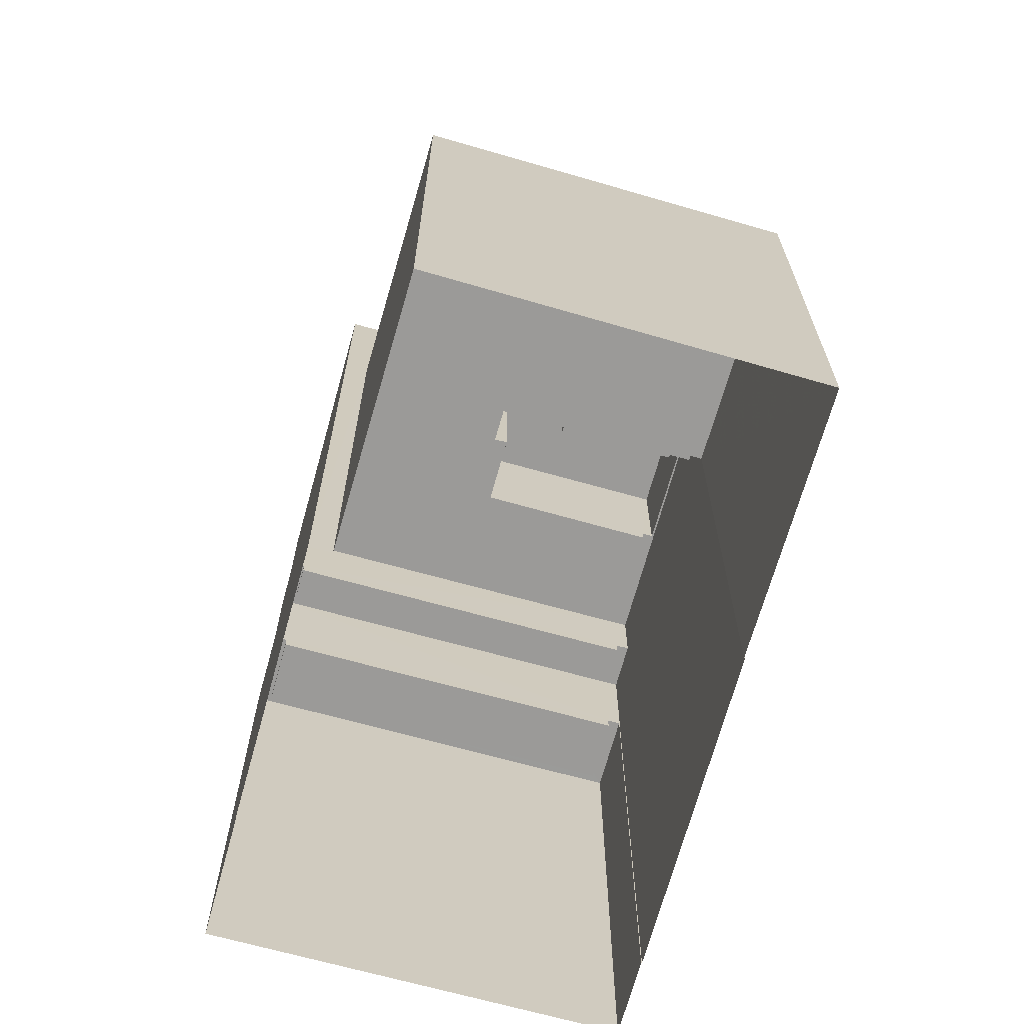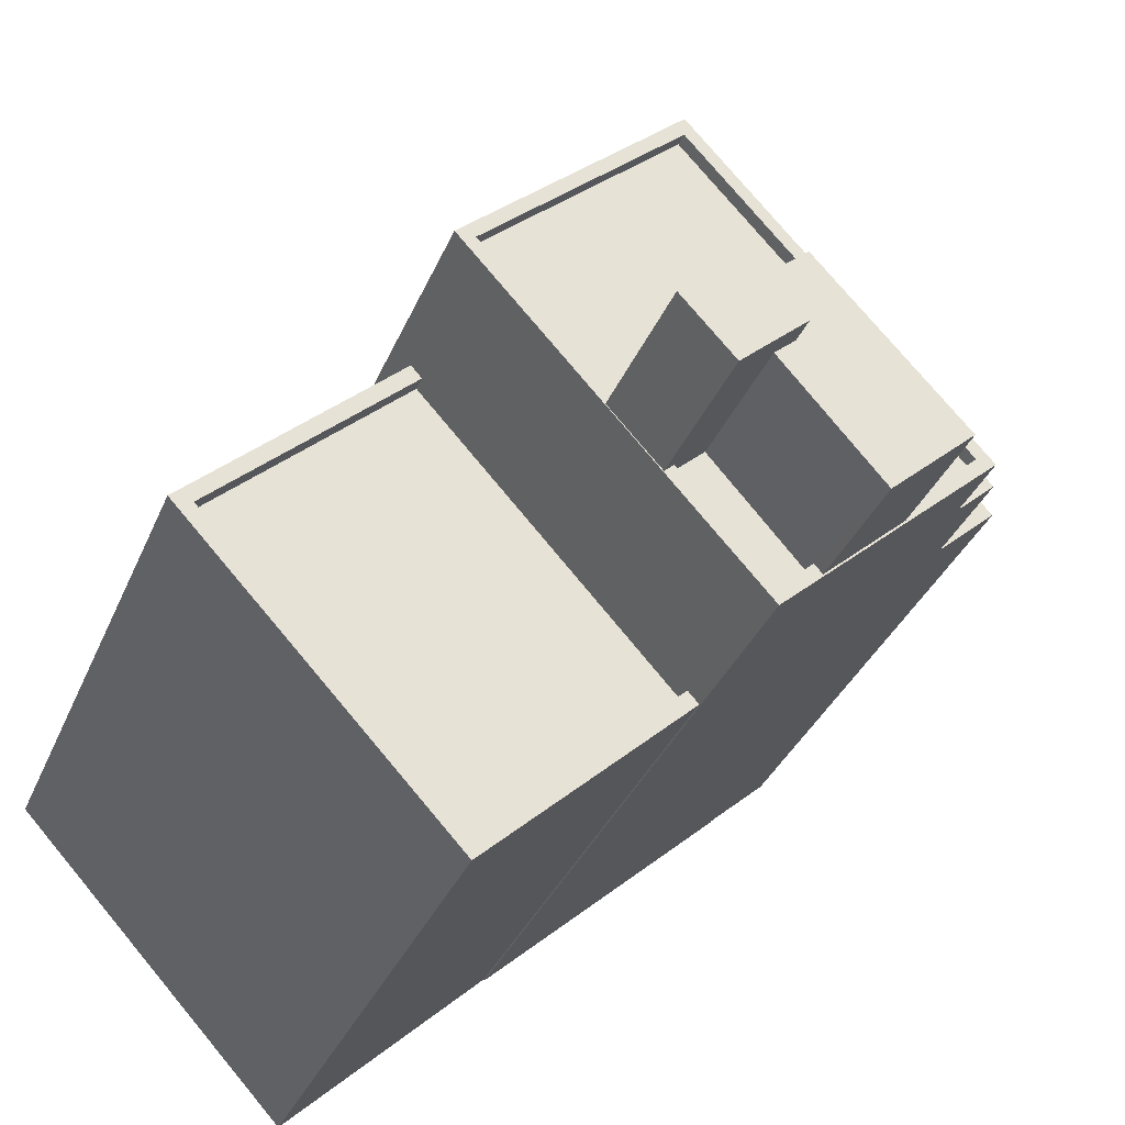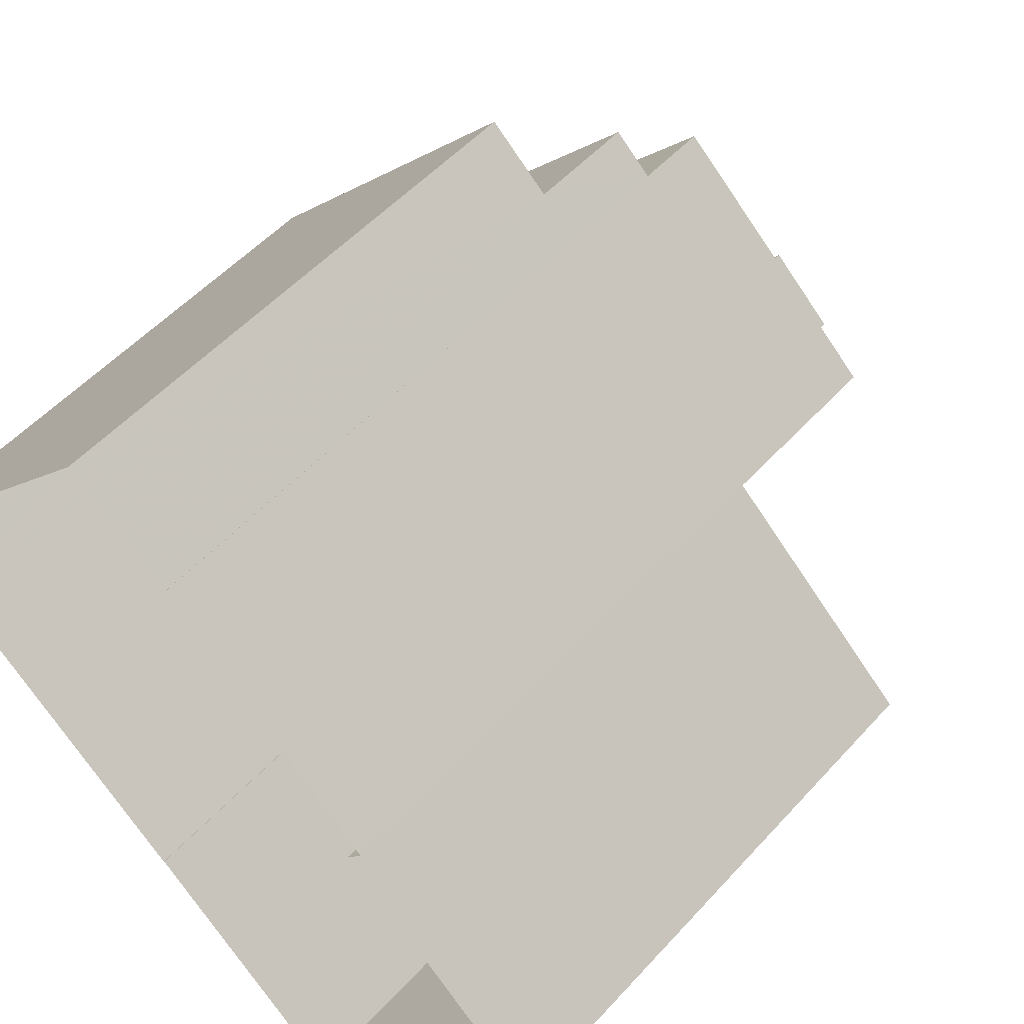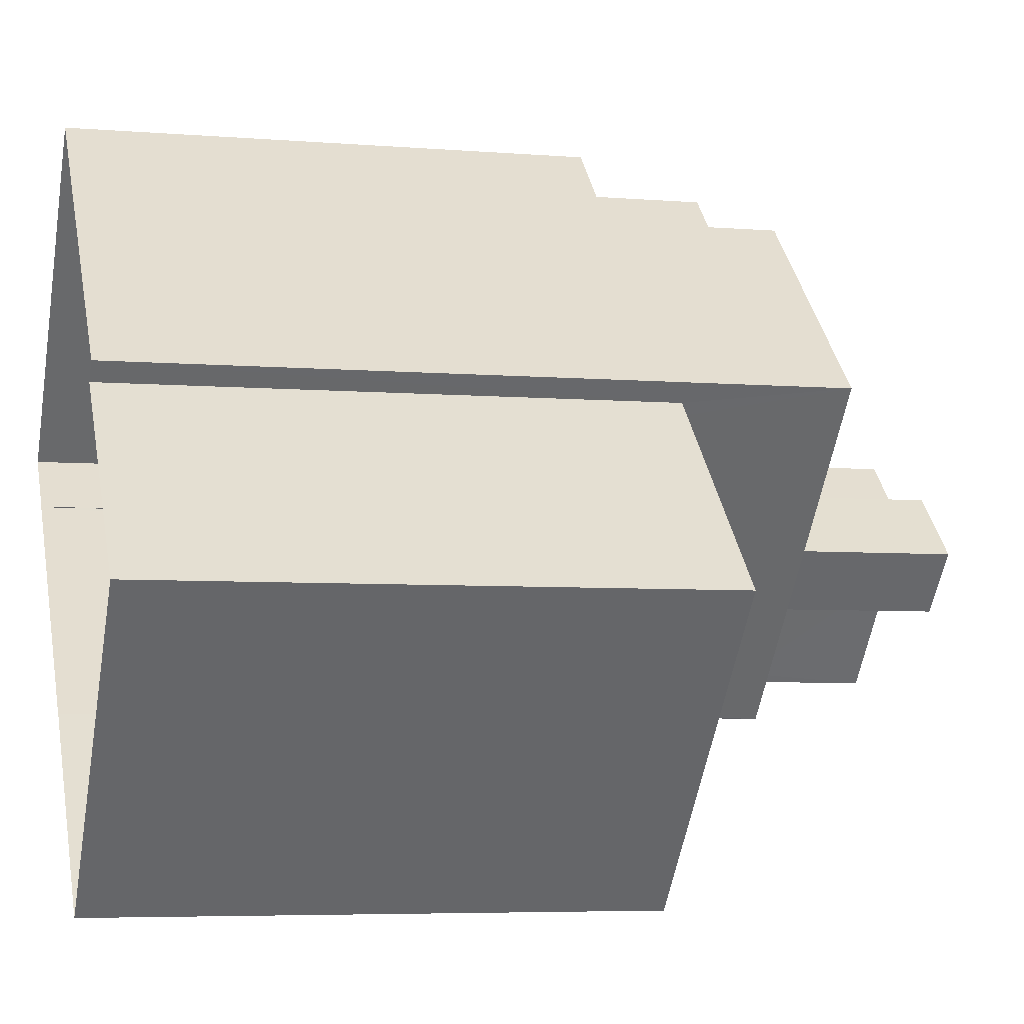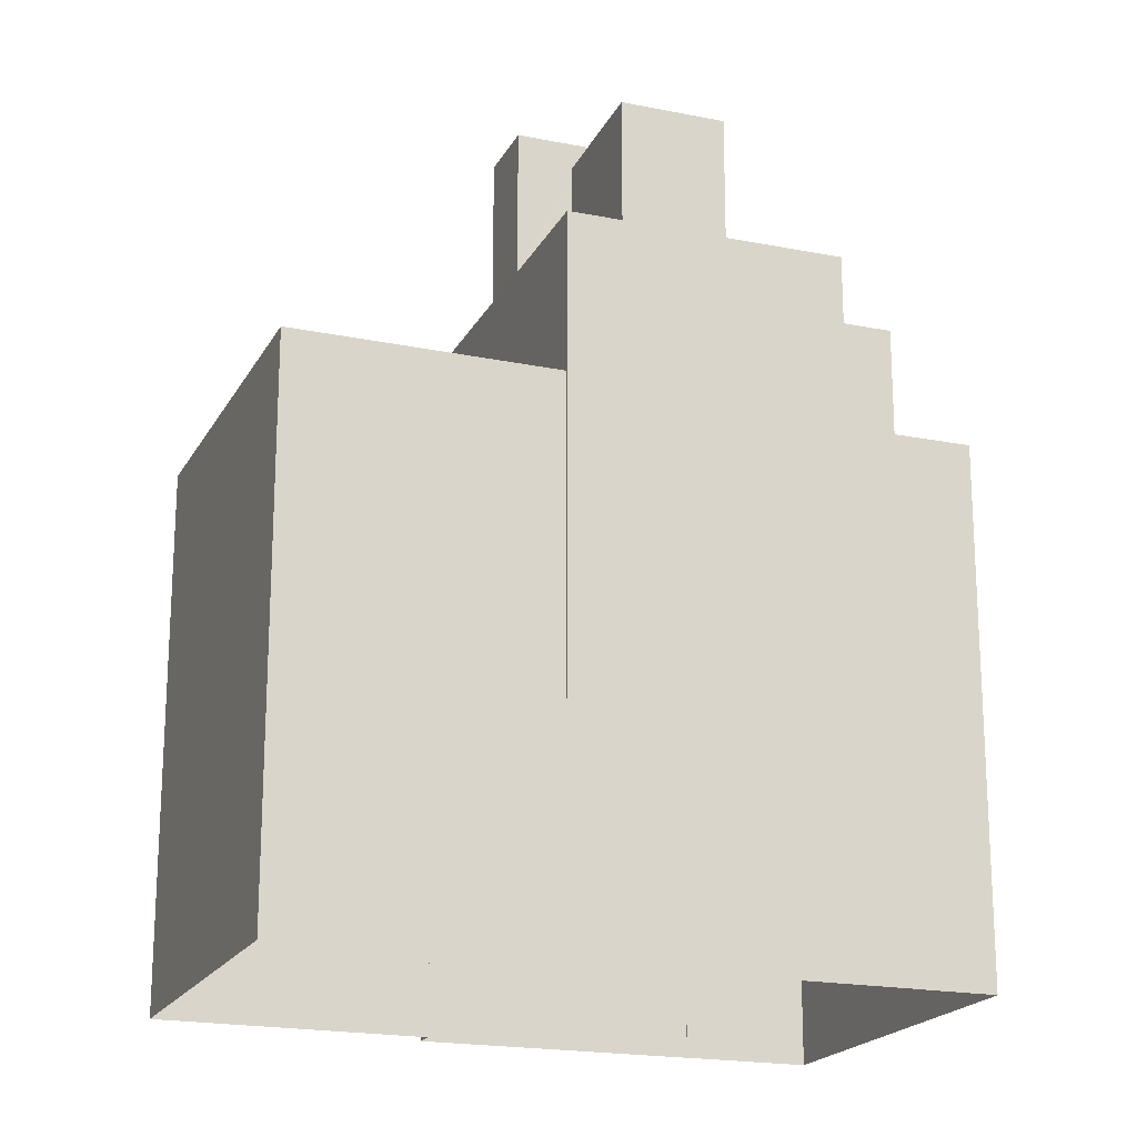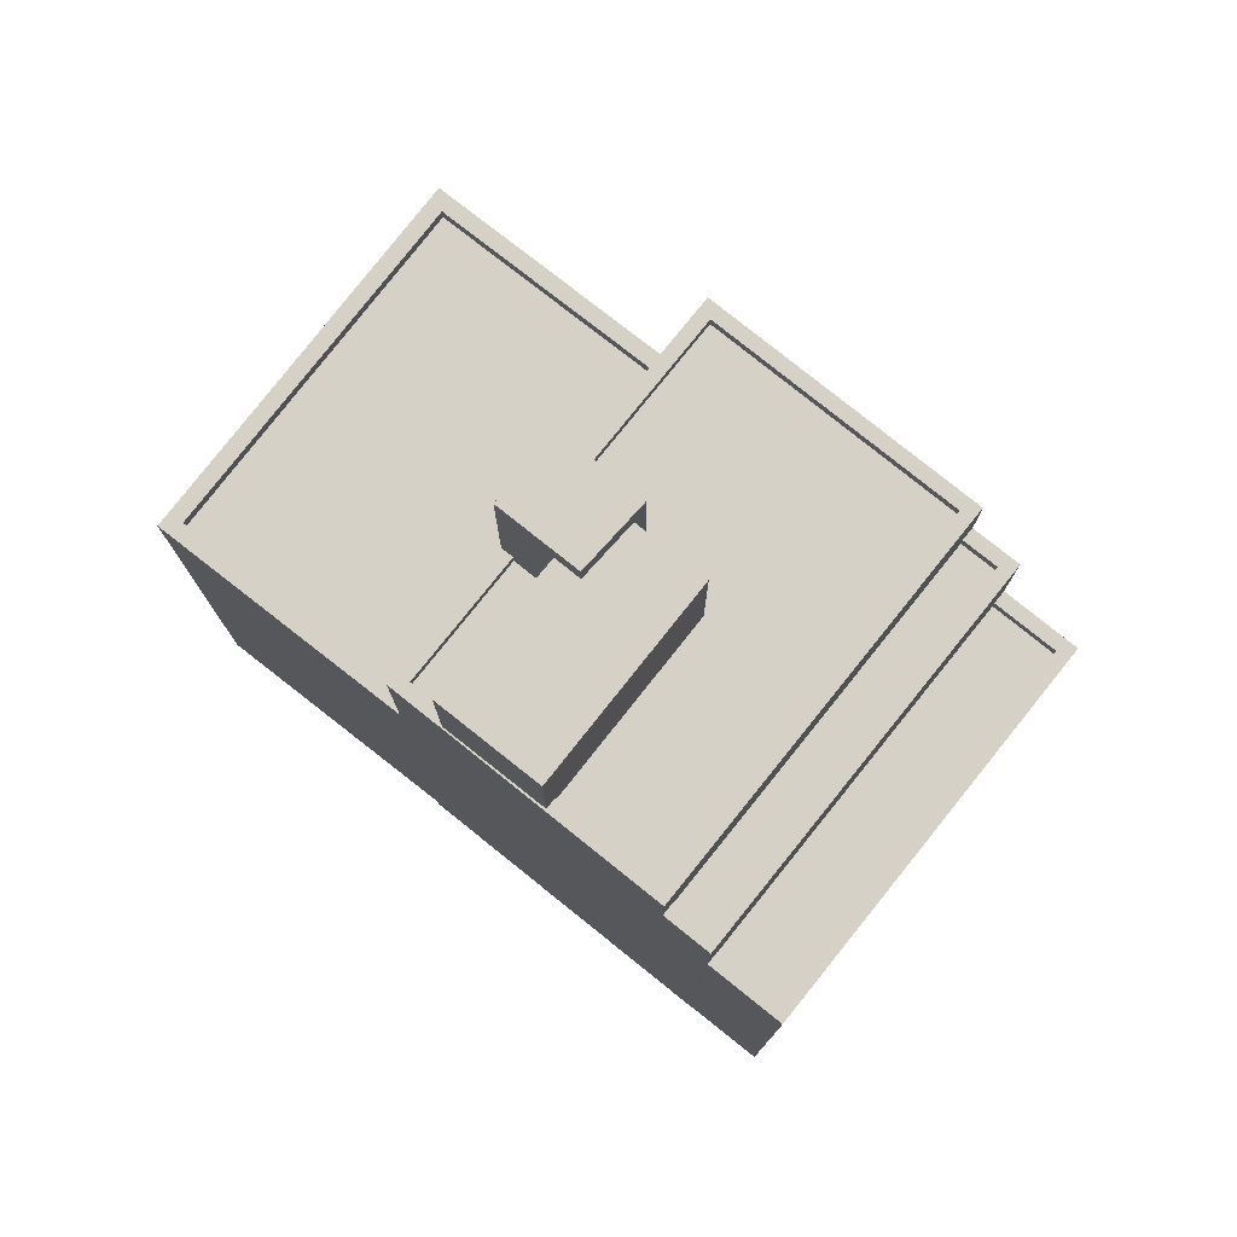
<metadata>
{"format":"obj","ext":"obj","renderer":"f3d","projection":"perspective","resolution":1024,"background":"white","views":[{"elev":-69.3,"azim":-63.1,"up":"+Z"},{"elev":-34.2,"azim":-20.4,"up":"+Y"},{"elev":51.4,"azim":-139.6,"up":"+Y"},{"elev":-5.4,"azim":-104.3,"up":"+Y"},{"elev":-19.5,"azim":22.0,"up":"+Z"},{"elev":78.7,"azim":81.1,"up":"+Z"}]}
</metadata>
<code>
v -8792 -3.675e+04 16.69
v -8798 -3.675e+04 16.69
v -8788 -3.675e+04 16.69
v -8782 -3.674e+04 16.68
v -8788 -3.675e+04 16.69
v -8782 -3.674e+04 16.68
v -8789 -3.674e+04 16.69
v -8794 -3.674e+04 16.69
v -8794 -3.674e+04 16.69
v -8789 -3.674e+04 16.69
v -8787 -3.674e+04 16.69
v -8781 -3.674e+04 16.68
v -8788 -3.675e+04 28.68
v -8798 -3.675e+04 28.69
v -8792 -3.675e+04 28.68
v -8793 -3.674e+04 28.68
v -8798 -3.675e+04 29.04
v -8798 -3.675e+04 29.04
v -8794 -3.674e+04 29.03
v -8793 -3.674e+04 29.03
v -8792 -3.675e+04 29.03
v -8788 -3.675e+04 29.03
v -8788 -3.675e+04 29.03
v -8792 -3.675e+04 29.03
v -8791 -3.675e+04 32.69
v -8793 -3.674e+04 32.69
v -8791 -3.675e+04 32.69
v -8794 -3.674e+04 32.69
v -8790 -3.675e+04 32.69
v -8790 -3.675e+04 32.69
v -8788 -3.675e+04 32.68
v -8788 -3.675e+04 32.68
v -8787 -3.675e+04 32.38
v -8790 -3.675e+04 32.39
v -8788 -3.675e+04 32.38
v -8789 -3.675e+04 32.39
v -8791 -3.675e+04 32.39
v -8789 -3.674e+04 32.39
v -8793 -3.674e+04 32.39
v -8785 -3.675e+04 32.38
v -8783 -3.674e+04 32.38
v -8788 -3.674e+04 32.39
v -8789 -3.674e+04 32.39
v -8789 -3.674e+04 32.39
v -8787 -3.675e+04 32.68
v -8789 -3.674e+04 32.69
v -8789 -3.674e+04 32.69
v -8783 -3.674e+04 32.68
v -8785 -3.675e+04 32.68
v -8787 -3.675e+04 32.68
v -8785 -3.675e+04 32.68
v -8783 -3.674e+04 32.68
v -8788 -3.674e+04 28.38
v -8781 -3.674e+04 28.38
v -8787 -3.674e+04 28.38
v -8782 -3.674e+04 28.38
v -8782 -3.674e+04 28.68
v -8782 -3.674e+04 28.68
v -8781 -3.674e+04 28.68
v -8781 -3.674e+04 28.68
v -8788 -3.674e+04 28.68
v -8787 -3.674e+04 28.68
v -8788 -3.674e+04 28.68
v -8787 -3.674e+04 28.68
v -8783 -3.674e+04 31.1
v -8783 -3.674e+04 31.1
v -8783 -3.674e+04 31.1
v -8789 -3.674e+04 31.11
v -8788 -3.674e+04 31.11
v -8789 -3.674e+04 31.11
v -8782 -3.674e+04 31.1
v -8788 -3.674e+04 31.11
v -8789 -3.674e+04 30.81
v -8783 -3.674e+04 30.8
v -8788 -3.674e+04 30.81
v -8783 -3.674e+04 30.8
v -8789 -3.675e+04 35.53
v -8787 -3.675e+04 35.53
v -8788 -3.675e+04 35.53
v -8789 -3.674e+04 35.53
v -8788 -3.674e+04 35.53
v -8785 -3.675e+04 35.53
v -8788 -3.675e+04 36.13
v -8791 -3.675e+04 36.13
v -8790 -3.675e+04 36.13
v -8789 -3.674e+04 36.13
f 1 2 3
f 4 5 6
f 7 8 9
f 3 2 8
f 7 9 10
f 6 5 3
f 11 12 6
f 11 6 7
f 3 8 7
f 6 3 7
f 13 14 15
f 13 16 14
f 17 18 19
f 19 18 20
f 21 22 23
f 24 18 17
f 21 24 22
f 24 21 18
f 25 26 27
f 26 28 27
f 29 30 31
f 31 30 32
f 27 28 32
f 30 27 32
f 33 34 35
f 33 36 34
f 37 38 39
f 40 41 42
f 38 43 42
f 39 38 44
f 42 41 44
f 38 42 44
f 32 45 31
f 46 47 28
f 32 48 49
f 26 46 28
f 48 47 46
f 31 45 50
f 51 49 52
f 52 48 46
f 45 32 49
f 49 48 52
f 53 54 55
f 53 56 54
f 57 58 59
f 58 60 59
f 61 62 63
f 62 60 64
f 59 60 62
f 63 62 64
f 65 66 67
f 68 69 70
f 66 71 67
f 70 69 72
f 69 71 72
f 67 71 69
f 73 74 75
f 73 76 74
f 77 78 79
f 80 79 81
f 81 79 82
f 79 78 82
f 83 84 85
f 83 86 84
f 21 15 14
f 18 21 14
f 20 18 14
f 16 20 14
f 23 15 21
f 23 13 15
f 19 2 17
f 19 8 2
f 24 2 1
f 24 17 2
f 22 24 1
f 3 22 1
f 3 5 22
f 5 32 22
f 8 19 9
f 20 32 28
f 16 13 23
f 9 19 28
f 22 32 23
f 16 23 20
f 19 20 28
f 23 32 20
f 7 10 70
f 66 65 48
f 10 47 70
f 73 65 76
f 47 48 68
f 47 68 70
f 73 68 65
f 65 68 48
f 9 47 10
f 9 28 47
f 71 66 4
f 4 66 5
f 5 66 32
f 66 48 32
f 25 39 26
f 25 37 39
f 34 31 35
f 34 29 31
f 46 39 44
f 46 26 39
f 52 44 41
f 52 46 44
f 50 35 31
f 50 33 35
f 40 52 41
f 40 51 52
f 53 55 62
f 61 53 62
f 59 55 54
f 59 62 55
f 56 59 54
f 56 57 59
f 64 11 63
f 11 7 63
f 63 70 72
f 63 7 70
f 60 12 11
f 64 60 11
f 6 12 60
f 58 6 60
f 6 58 4
f 63 72 61
f 56 53 57
f 53 61 57
f 4 58 71
f 57 72 71
f 58 57 71
f 61 72 57
f 73 75 69
f 68 73 69
f 67 75 74
f 67 69 75
f 76 67 74
f 76 65 67
f 40 42 51
f 49 51 82
f 82 51 81
f 51 42 81
f 45 49 82
f 78 45 82
f 36 50 77
f 77 50 78
f 36 33 50
f 78 50 45
f 43 81 42
f 43 80 81
f 83 80 86
f 86 80 38
f 83 79 80
f 38 80 43
f 27 85 84
f 27 30 85
f 38 25 86
f 86 25 84
f 38 37 25
f 84 25 27
f 79 83 77
f 29 36 77
f 34 36 29
f 77 83 85
f 29 77 30
f 30 77 85

</code>
